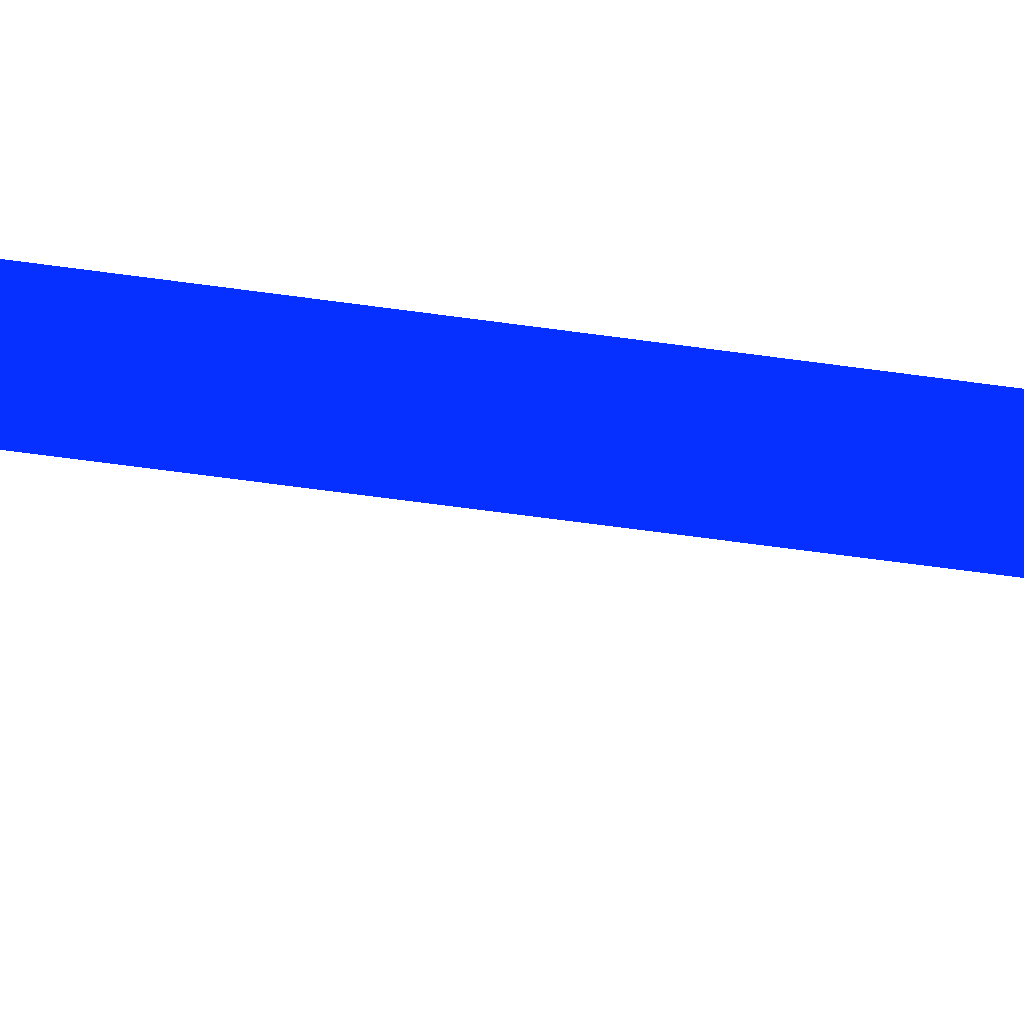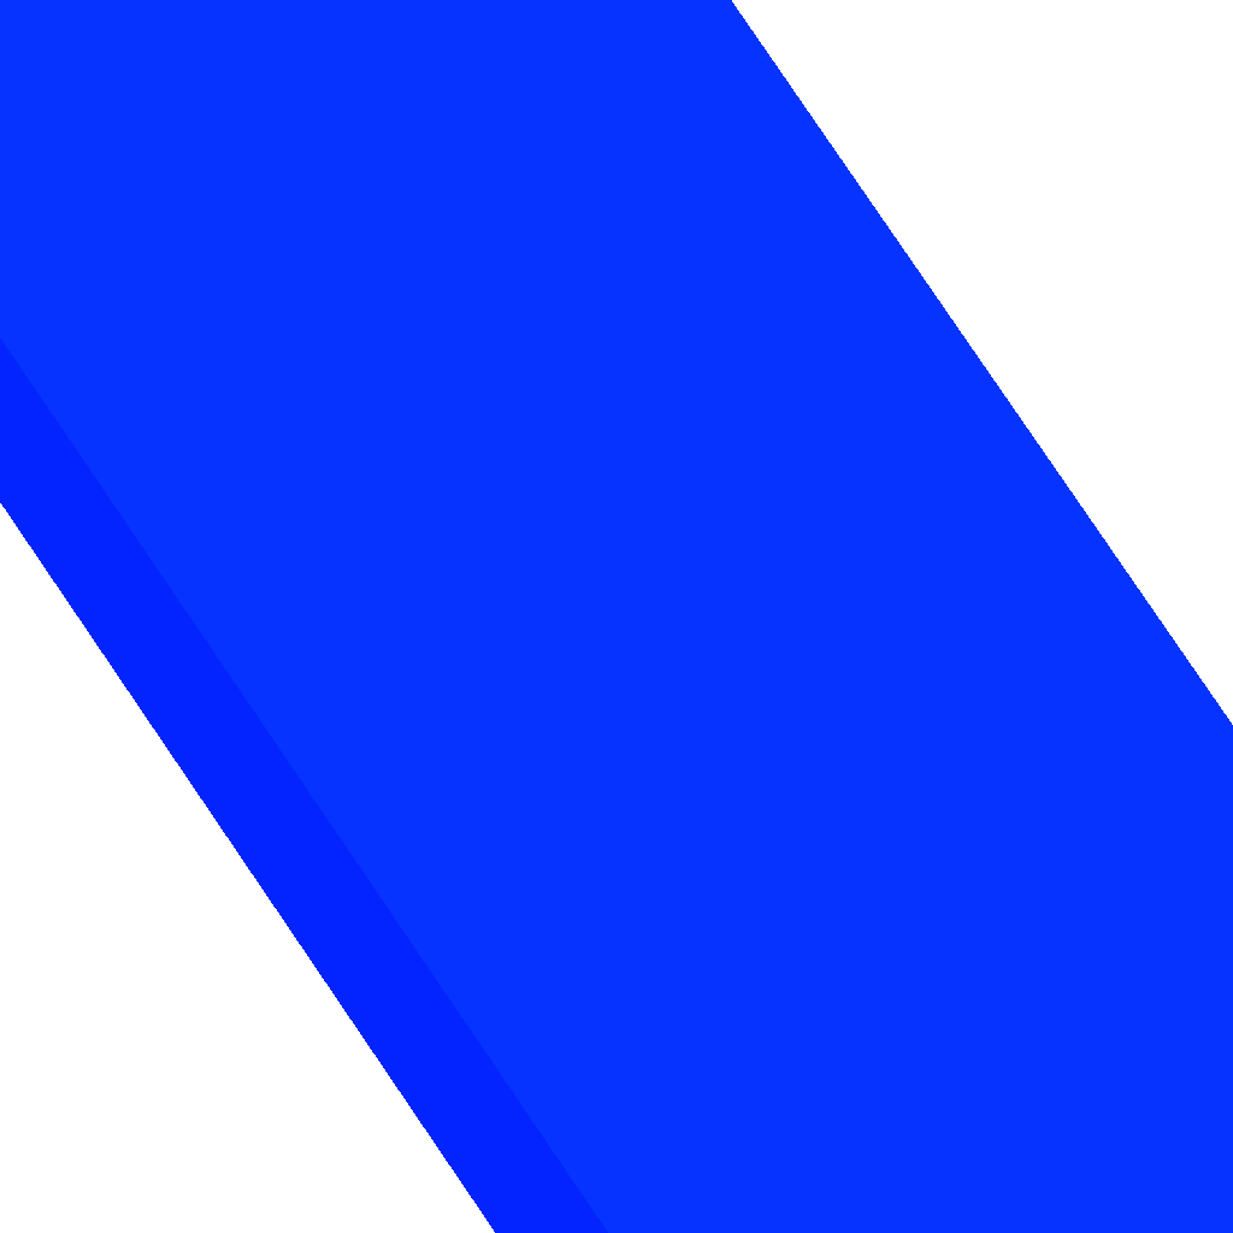
<metadata>
{"format":"obj","ext":"obj","renderer":"f3d","projection":"perspective","resolution":1024,"background":"white","views":[{"elev":-12.9,"azim":-119.3,"up":"+Y"},{"elev":44.4,"azim":-25.6,"up":"+Y"}]}
</metadata>
<code>
v -2.258 6.249 -6.101 0.01176 0.1059 0.9882
v -2.405 6.249 -6.101 0.01176 0.1059 0.9882
v -2.352 6.224 -6.101 0.01176 0.1059 0.9882
v -2.258 6.249 -12.86 0.01176 0.1059 0.9882
v -2.405 6.21 -6.101 0.01176 0.1059 0.9882
v -2.405 6.249 -12.86 0.01176 0.1059 0.9882
v -2.405 6.21 -12.86 0.01176 0.1059 0.9882
v -2.35 6.225 -12.86 0.01176 0.1059 0.9882
f 1 2 5
f 1 5 3
f 1 3 8
f 1 8 4
f 1 4 6
f 1 6 2
f 2 6 7
f 2 7 5
f 3 5 7
f 3 7 8
f 4 8 7
f 4 7 6

</code>
